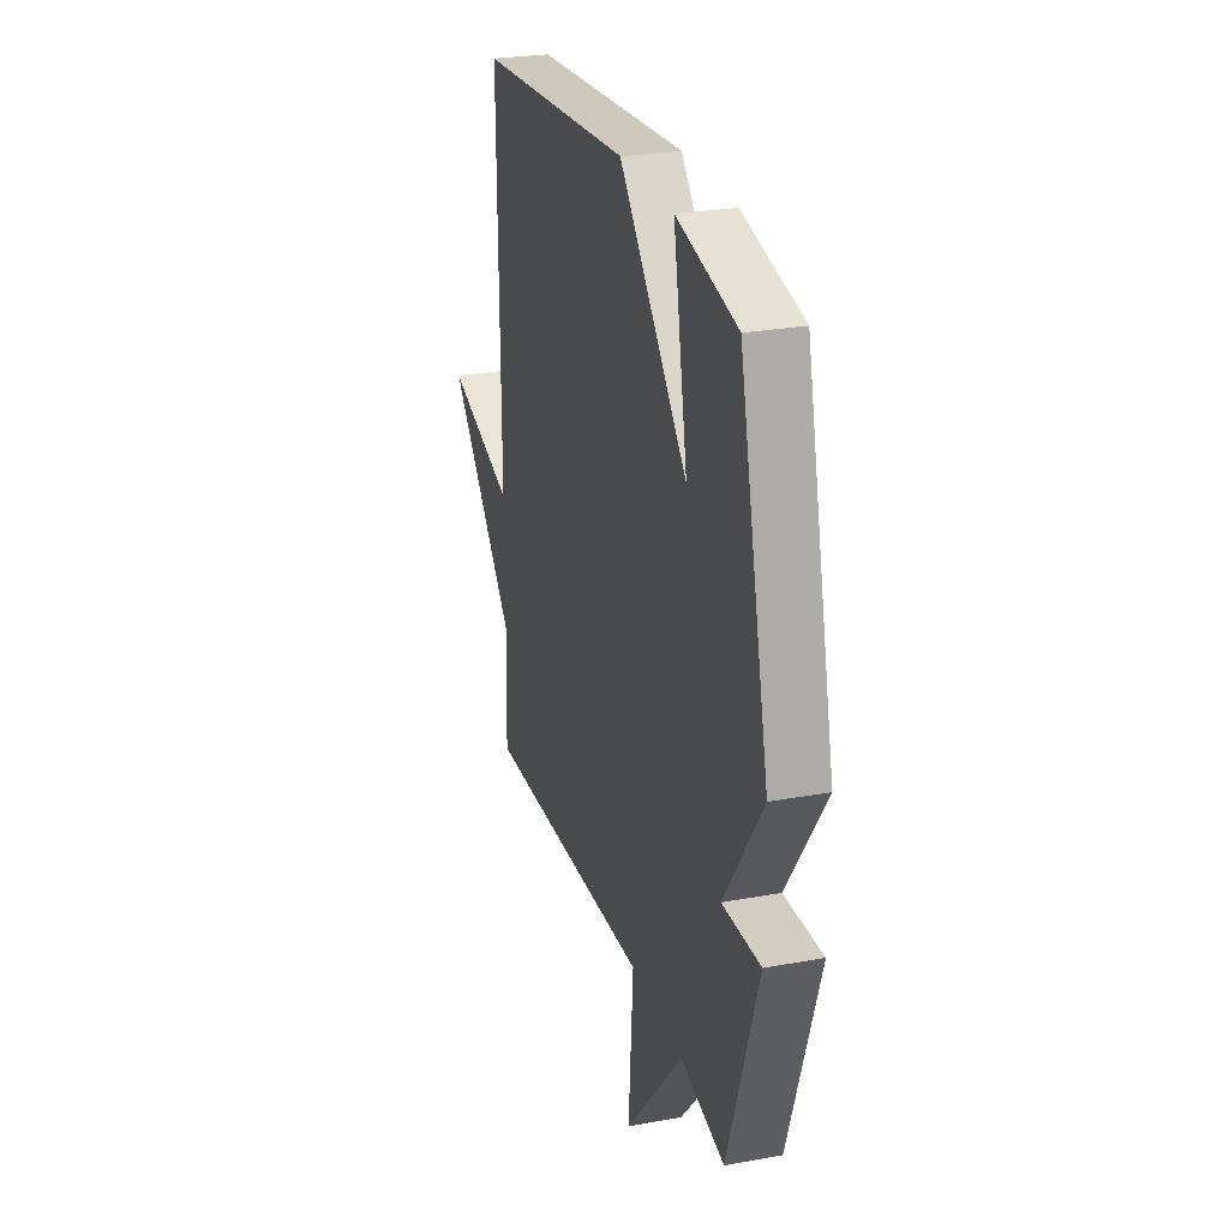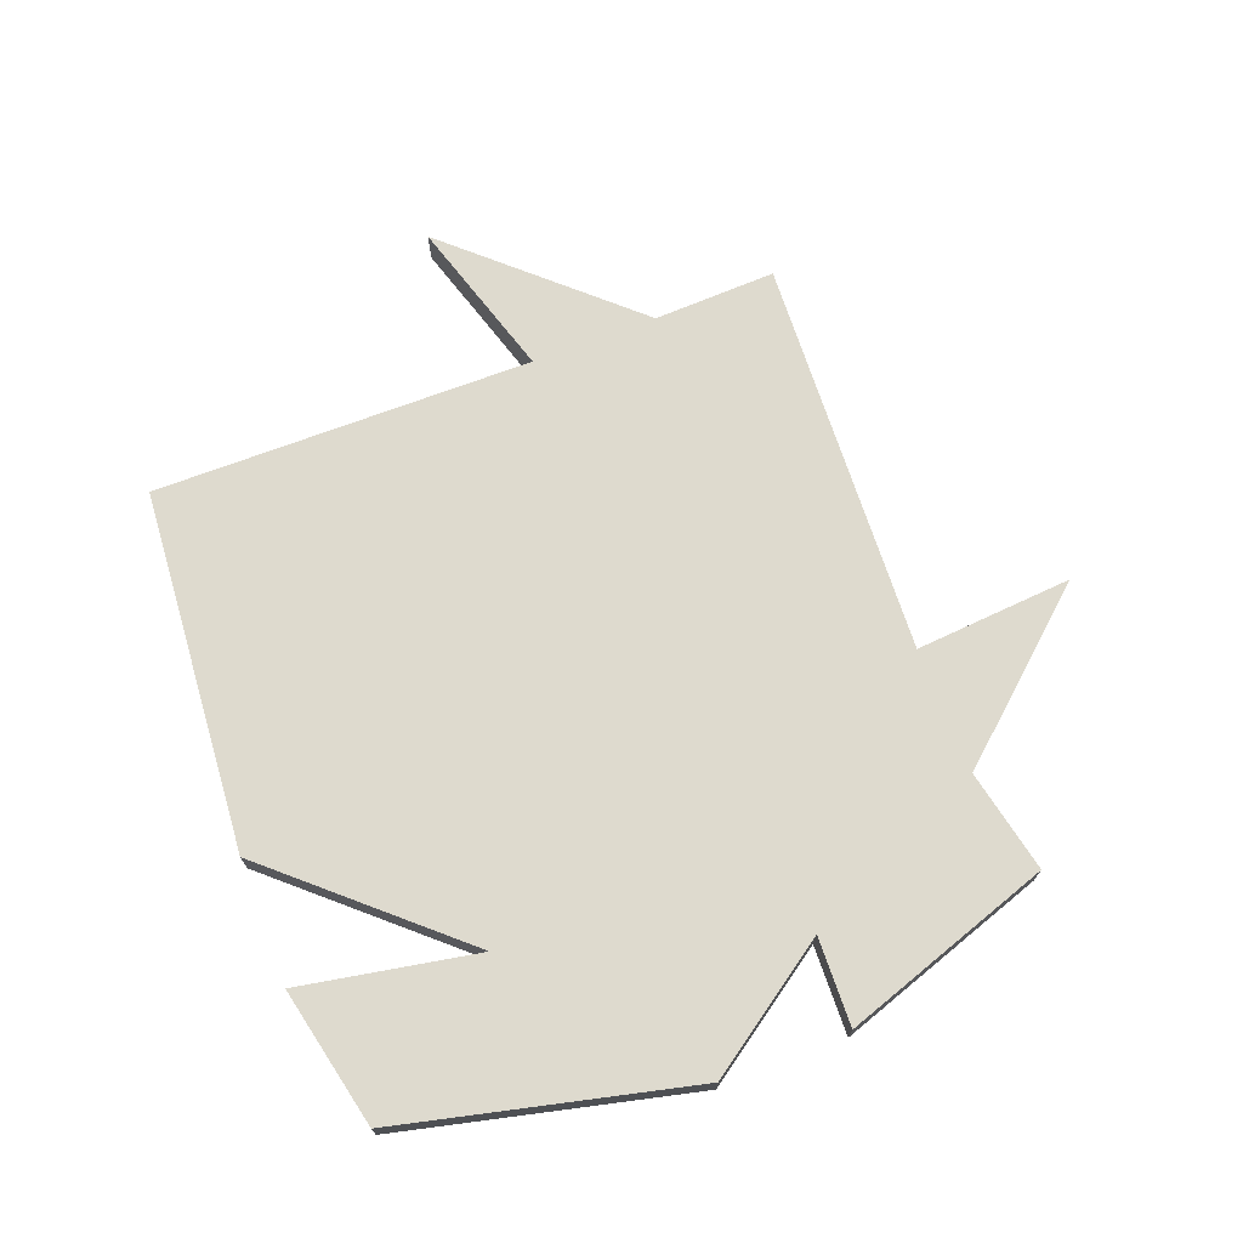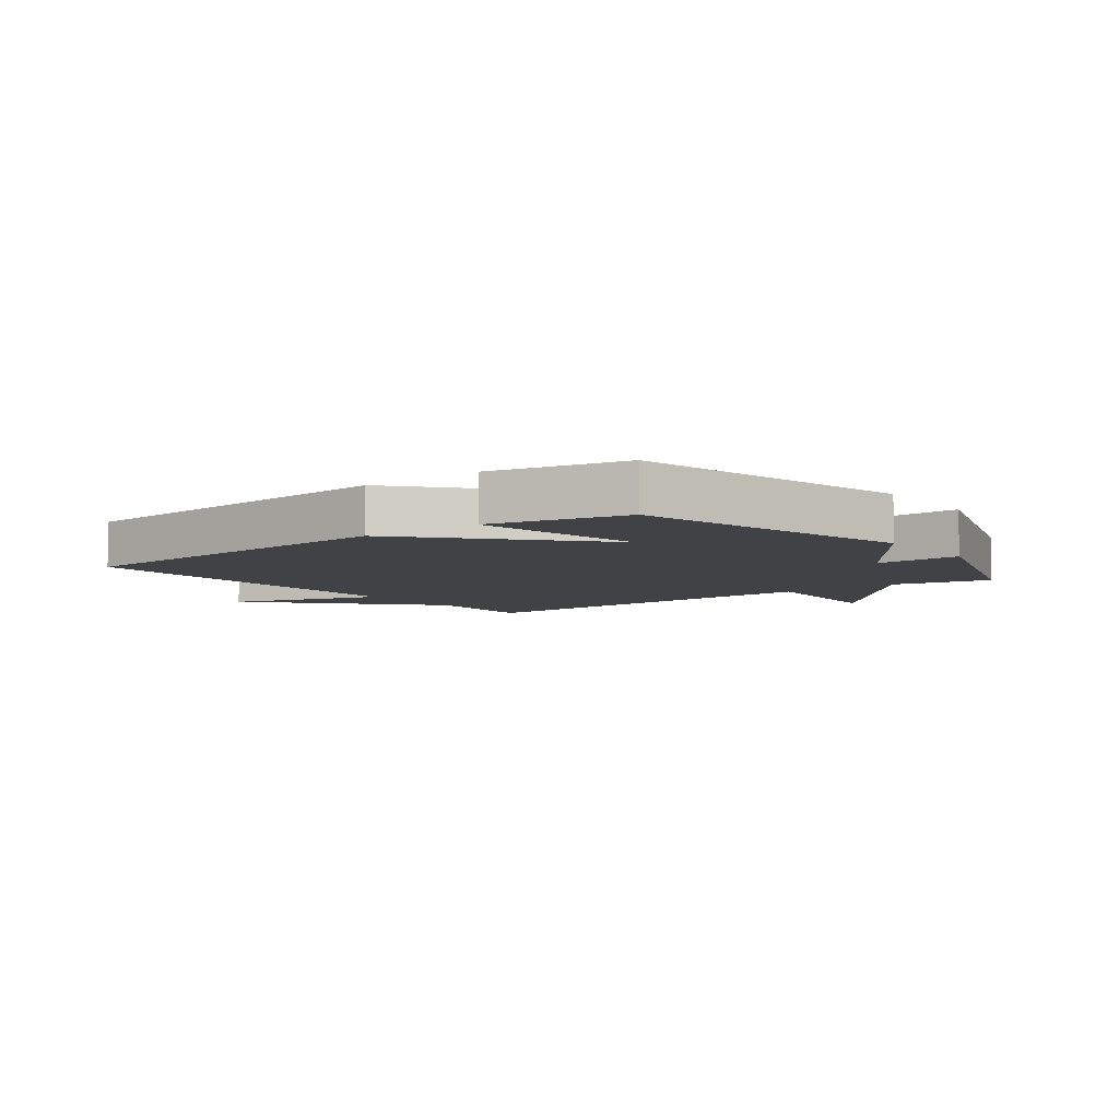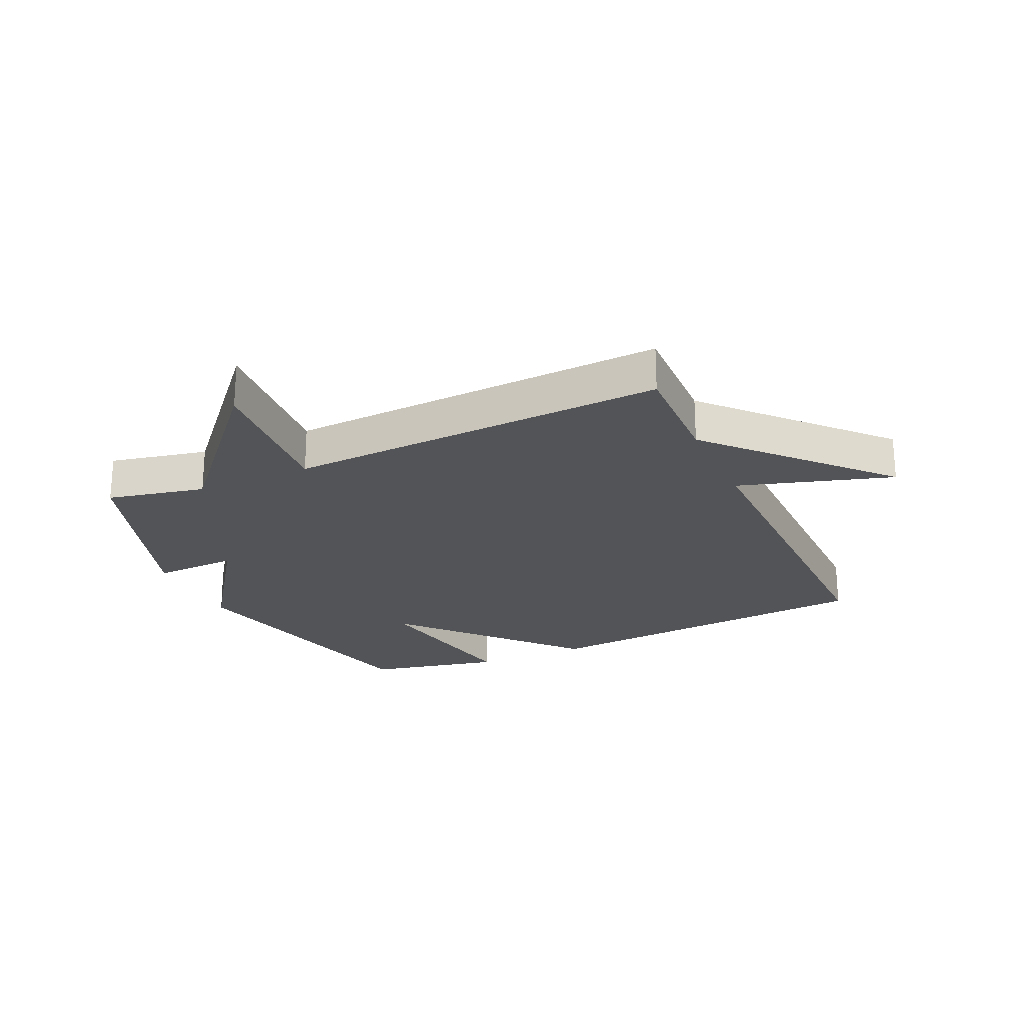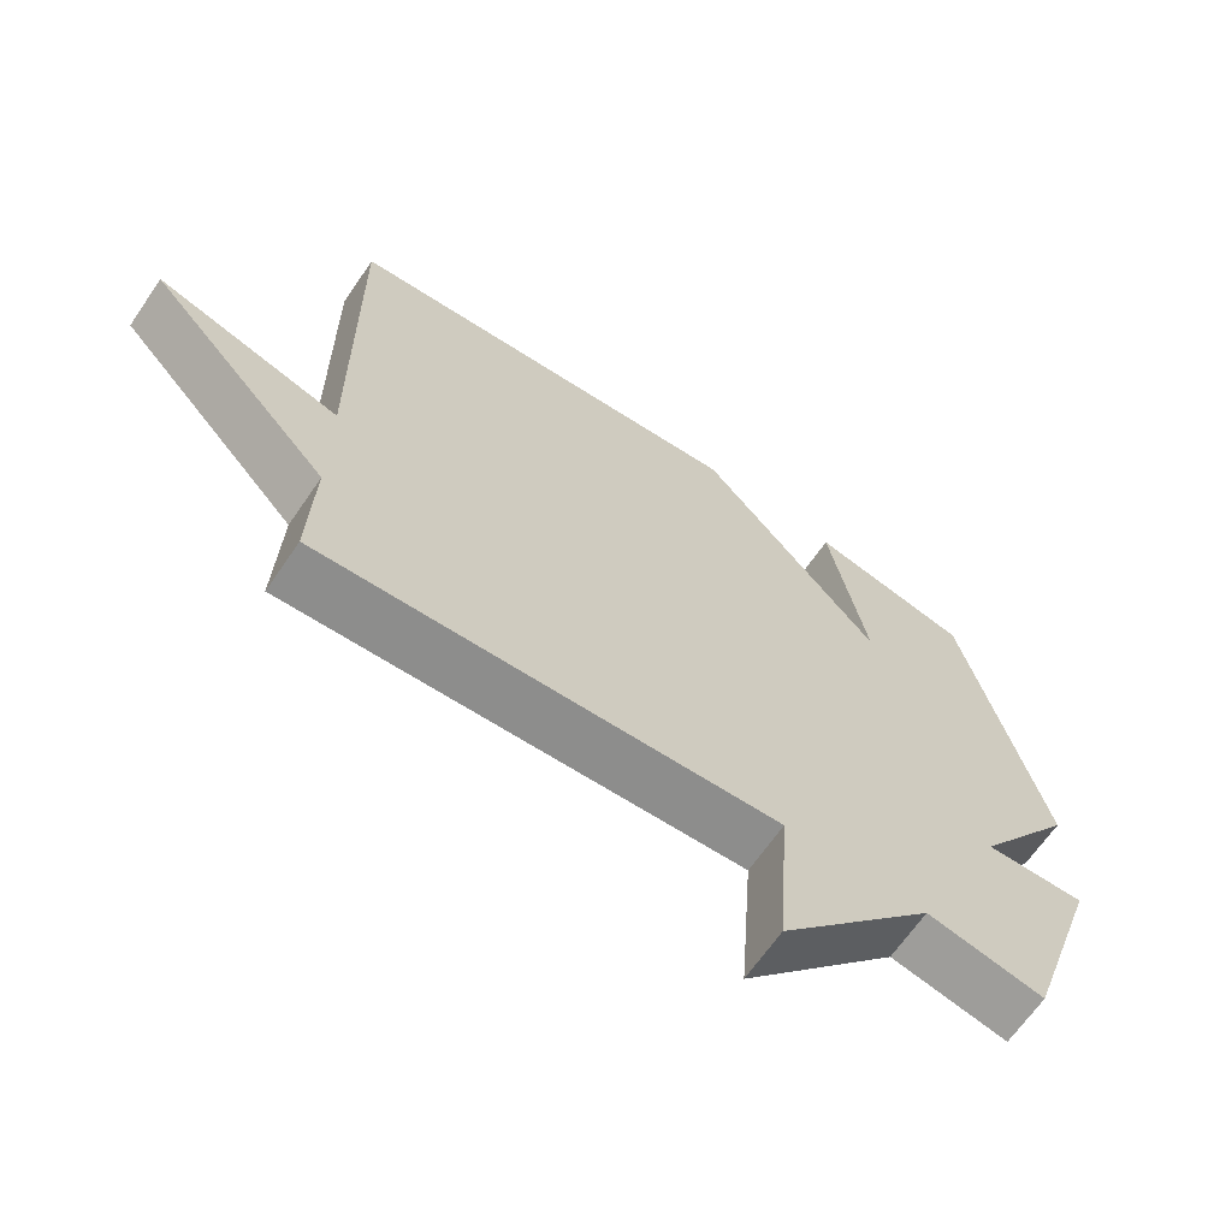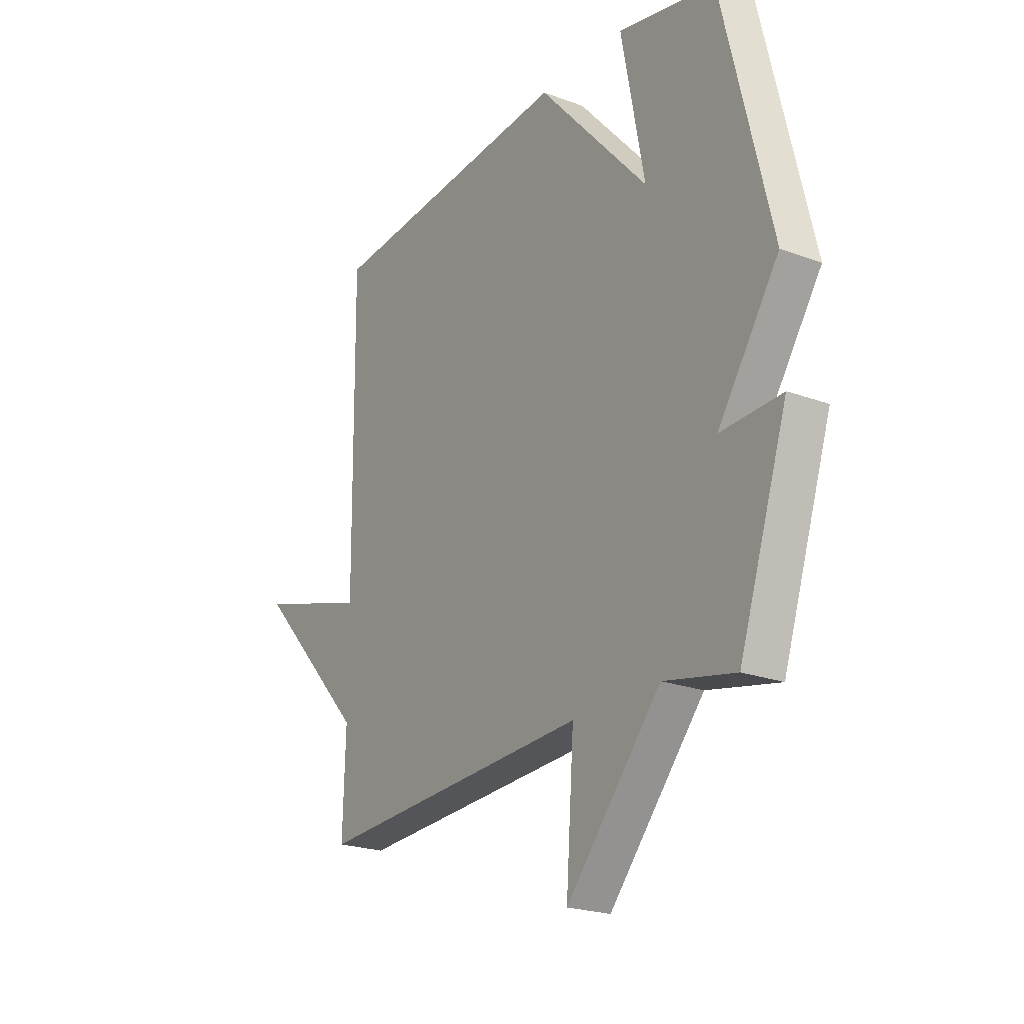
<metadata>
{"format":"obj","ext":"obj","renderer":"f3d","projection":"perspective","resolution":1024,"background":"white","views":[{"elev":26.6,"azim":74.0,"up":"+Z"},{"elev":71.2,"azim":68.9,"up":"+Y"},{"elev":-6.5,"azim":37.1,"up":"+Y"},{"elev":-23.3,"azim":-155.6,"up":"+Y"},{"elev":-65.9,"azim":-34.4,"up":"+Z"},{"elev":-22.2,"azim":57.1,"up":"+Z"}]}
</metadata>
<code>
v 0.5 0.07 -0.5
v 0.336 0.07 -0.466
v 0.118 0.07 -0.718
v 0.136 0.07 -0.466
v -0.5 0.07 -0.5
v -0.494 0.07 -0.305
v -0.75 0.07 -0.028
v -0.494 0.07 -0.105
v -0.5 0.07 0.5
v 0.076 0.07 0.548
v 0.329 0.07 0.266
v 0.276 0.07 0.548
v 0.5 0.07 0.5
v 0.612 0.07 0.036
v 0.471 0.07 -0.169
v 0.612 0.07 -0.164
v 0.5 0 -0.5
v 0.336 0 -0.466
v 0.118 0 -0.718
v 0.136 0 -0.466
v -0.5 0 -0.5
v -0.494 0 -0.305
v -0.75 0 -0.028
v -0.494 0 -0.105
v -0.5 0 0.5
v 0.076 0 0.548
v 0.329 0 0.266
v 0.276 0 0.548
v 0.5 0 0.5
v 0.612 0 0.036
v 0.471 0 -0.169
v 0.612 0 -0.164
f 15 16 1 2
f 13 14 15
f 12 13 15
f 11 12 15
f 11 15 2
f 10 11 2
f 9 10 2
f 8 9 2
f 6 7 8 2
f 4 5 6
f 4 6 2
f 2 3 4
f 18 17 32 31
f 31 30 29
f 31 29 28
f 31 28 27
f 18 31 27
f 18 27 26
f 18 26 25
f 18 25 24
f 18 24 23 22
f 22 21 20
f 18 22 20
f 20 19 18
f 1 17 18 2
f 2 18 19 3
f 3 19 20 4
f 4 20 21 5
f 5 21 22 6
f 6 22 23 7
f 7 23 24 8
f 8 24 25 9
f 9 25 26 10
f 10 26 27 11
f 11 27 28 12
f 12 28 29 13
f 13 29 30 14
f 14 30 31 15
f 15 31 32 16
f 16 32 17 1

</code>
